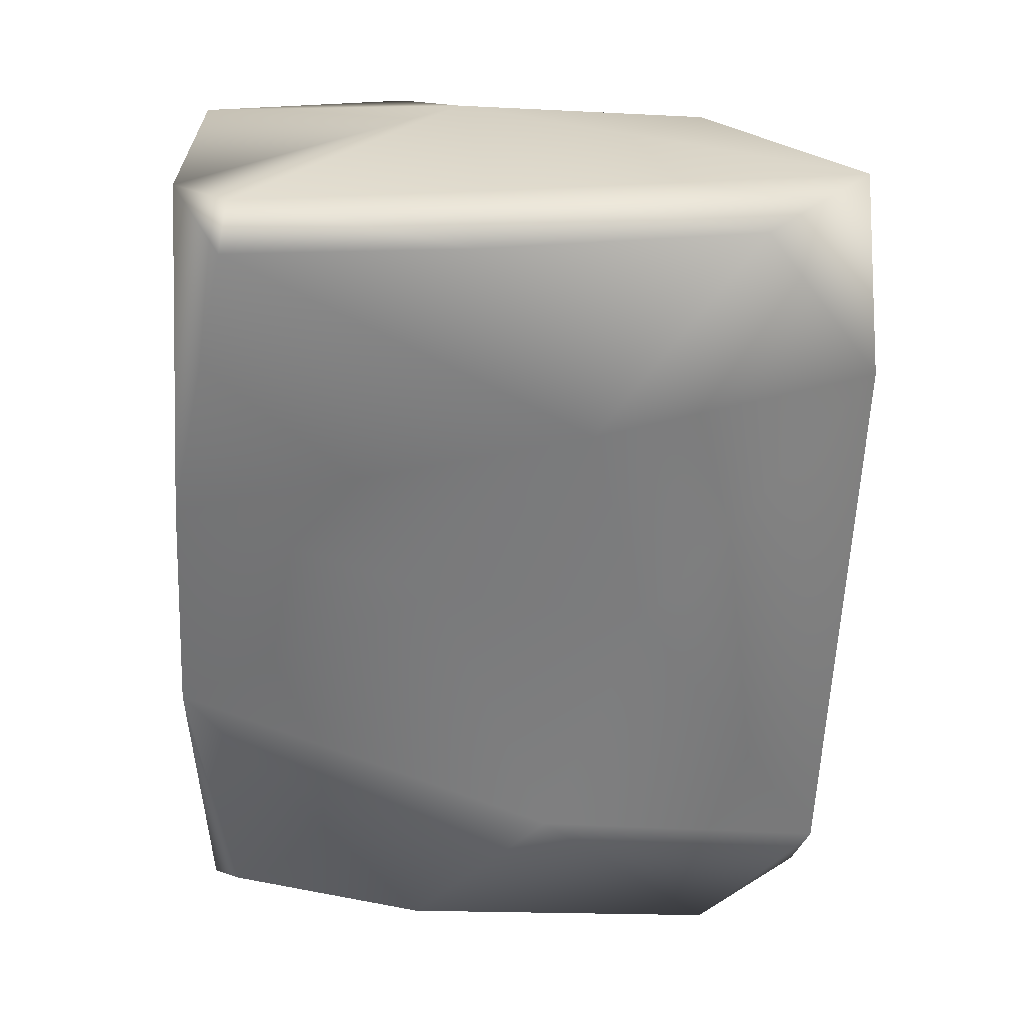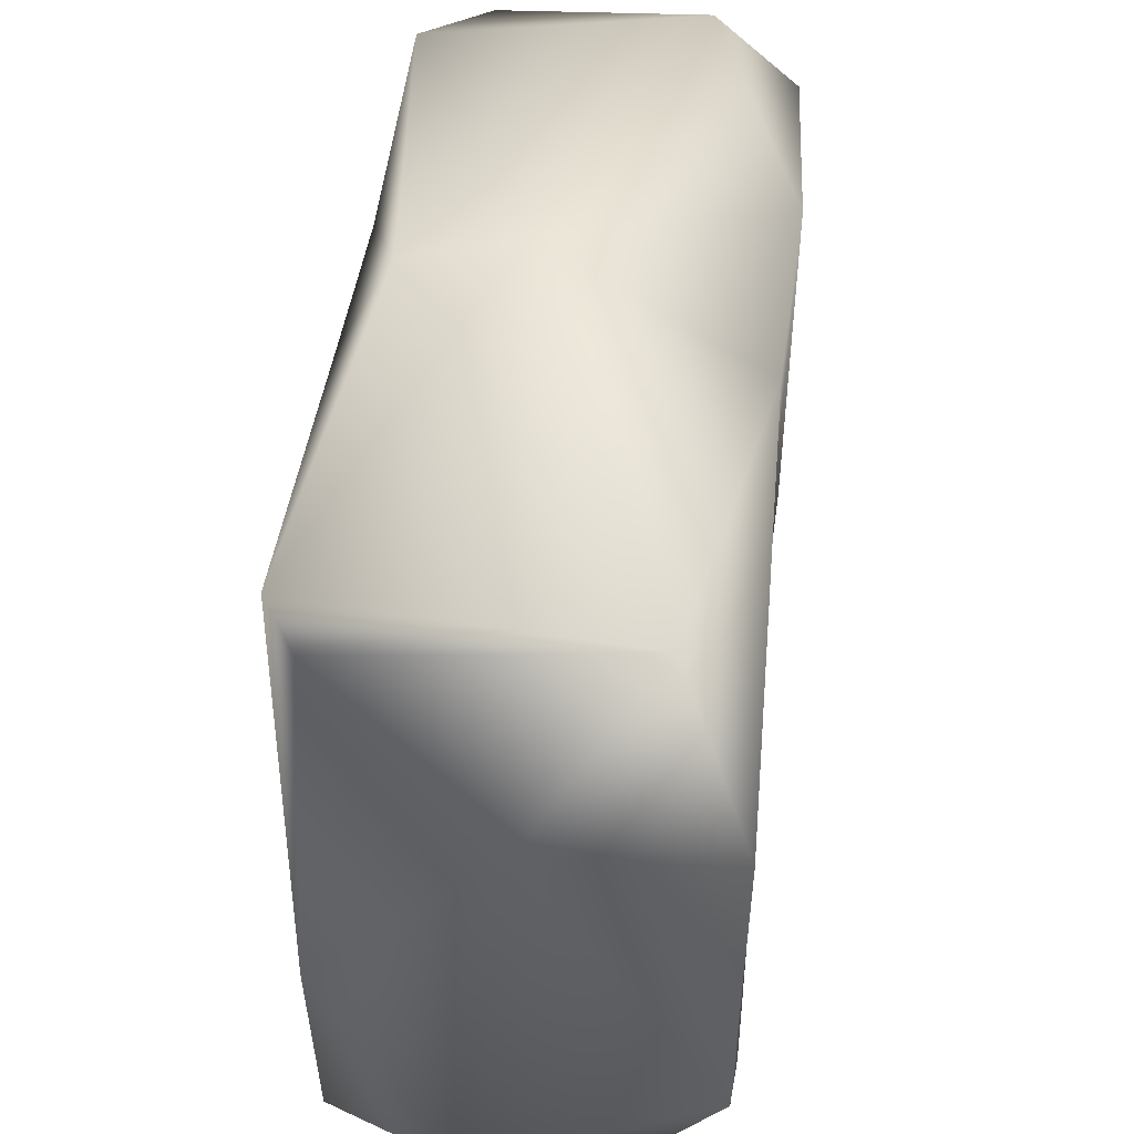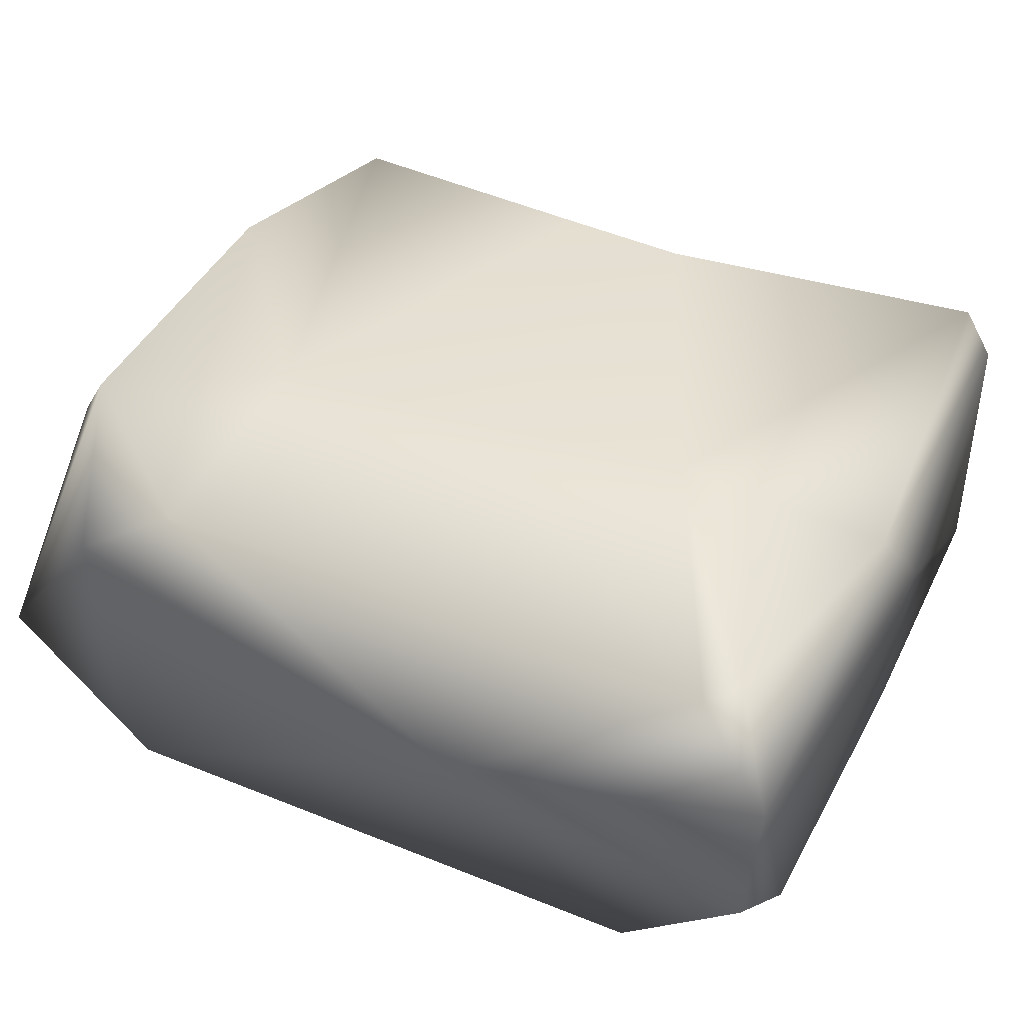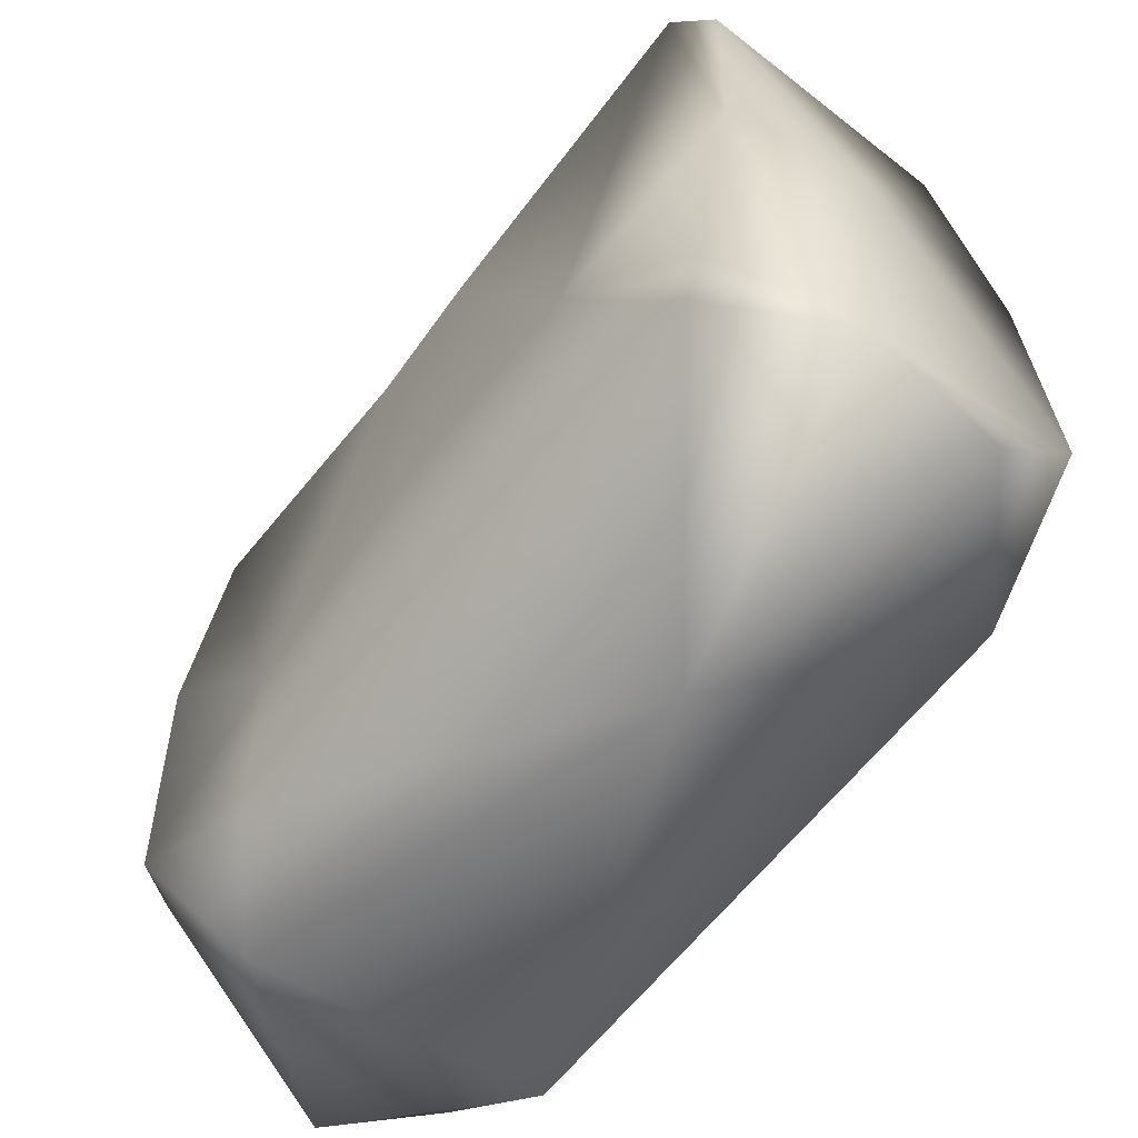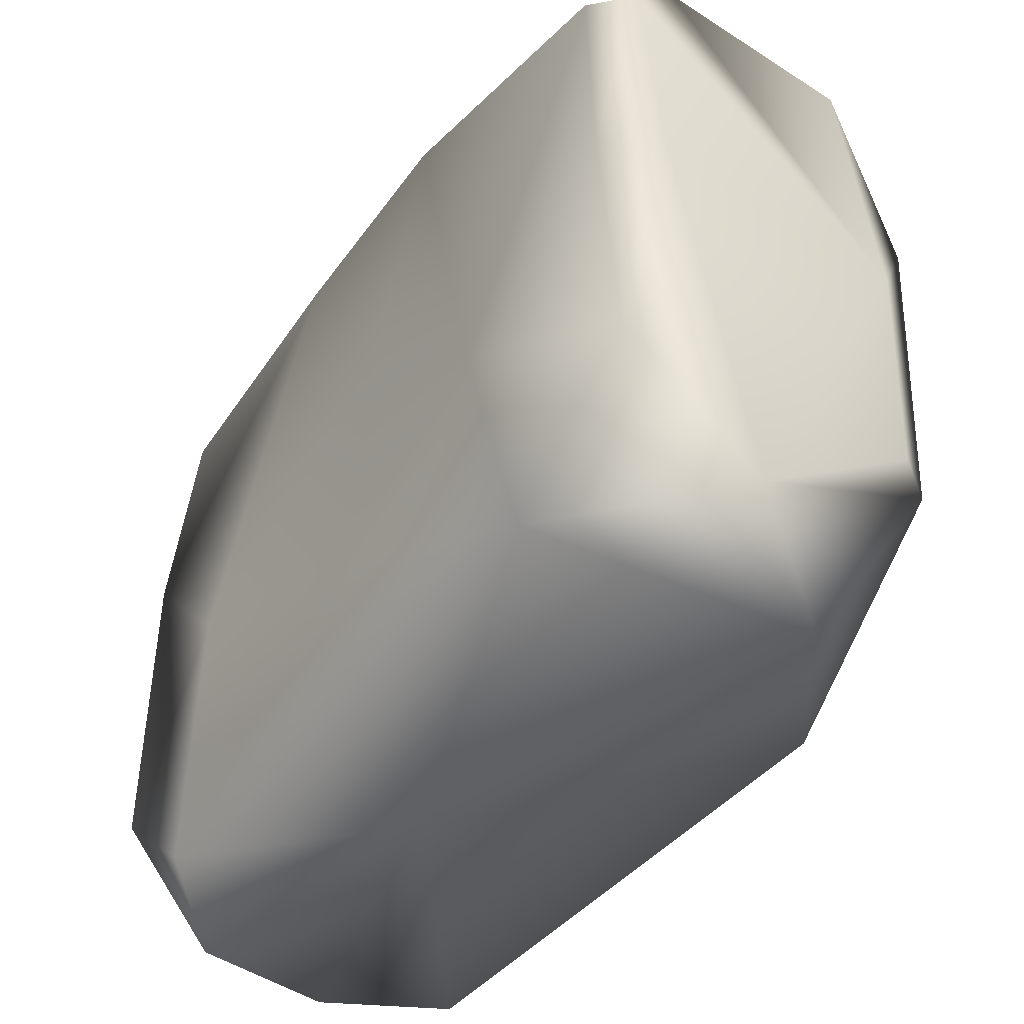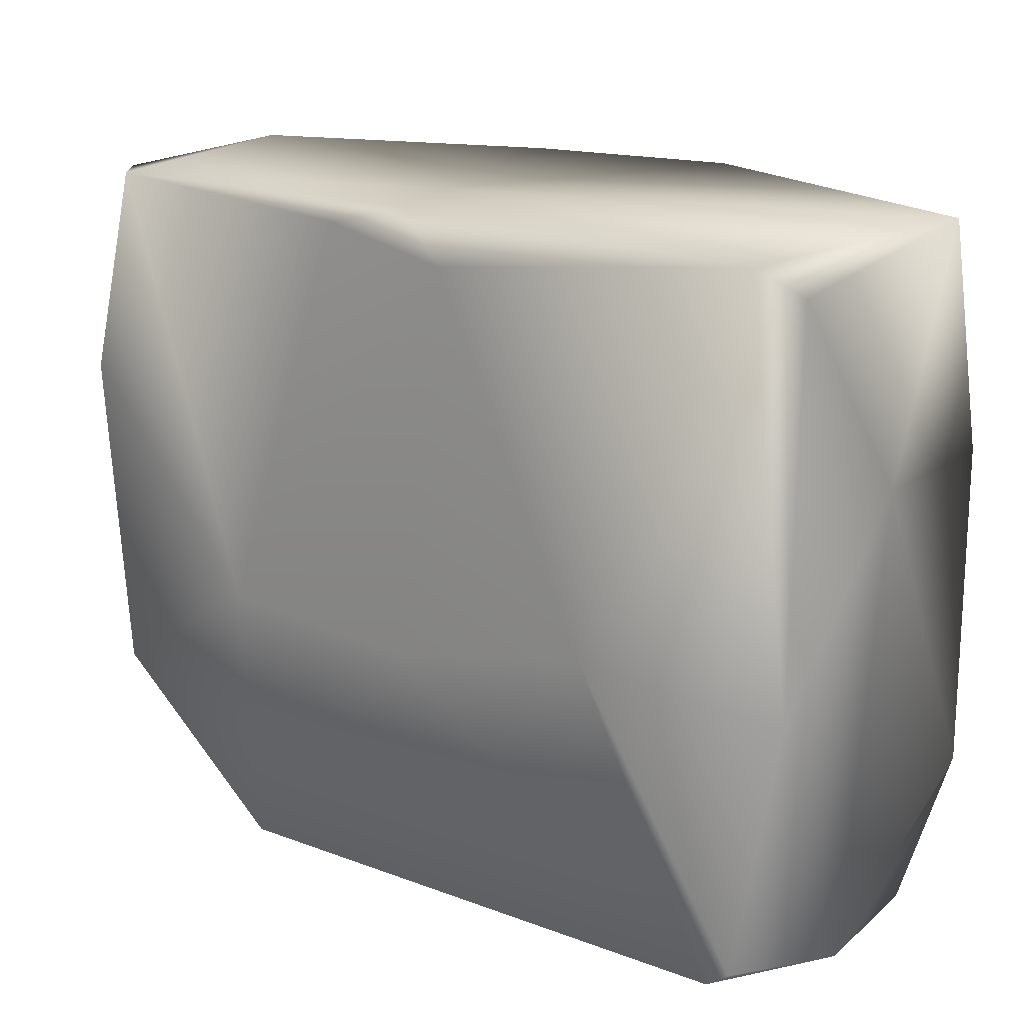
<metadata>
{"format":"obj","ext":"obj","renderer":"f3d","projection":"perspective","resolution":1024,"background":"white","views":[{"elev":-59.3,"azim":88.7,"up":"+Y"},{"elev":44.2,"azim":-84.5,"up":"+Z"},{"elev":40.4,"azim":-153.0,"up":"+Y"},{"elev":-62.8,"azim":-128.2,"up":"+Z"},{"elev":-44.7,"azim":54.6,"up":"+Z"},{"elev":18.1,"azim":-142.3,"up":"+Z"}]}
</metadata>
<code>
g
v 0.9539 -0.06193 1.128
v 1.04 -0.06596 1.125
v 0.8475 -0.03926 1.124
v 1.021 0.01738 1.123
v 0.8587 0.07105 1.124
v 1.131 0.06814 1.124
v 1.153 0.04374 1.122
v 1.153 -0.03234 1.124
v 1.03 0.06785 1.117
v 1.005 0.05744 1.124
v 0.9791 0.07185 1.109
v 0.8459 0.06074 1.114
v 0.8635 -0.06207 1.111
v 1.14 -0.06322 1.105
v 1.155 -0.05129 1.103
v 0.8436 0.004524 1.04
v 1.004 -0.06287 1.031
v 1.152 0.05815 1.026
v 0.8486 -0.06358 1.038
v 1.149 0.06947 1.048
v 1.081 0.06798 0.9696
v 1.145 -0.06502 1.017
v 0.9214 0.07044 0.9823
v 1.074 -0.06615 0.9745
v 0.843 0.06896 0.9785
v 1.158 -0.04595 1.012
v 0.8964 -0.06418 0.9864
v 0.9924 -0.05933 0.9516
v 0.9975 0.07415 0.9684
v 0.8475 -0.06204 0.921
v 1.156 -0.01618 0.8778
v 0.8446 0.02551 0.8792
v 1.141 0.06798 0.9312
v 1.153 -0.06463 0.9186
v 1.151 0.05266 0.9324
v 0.8935 -0.06424 0.8796
v 0.8694 0.06816 0.879
v 0.859 0.07099 0.8871
v 1.1 -0.06435 0.8768
v 1.072 0.06982 0.8758
v 0.8493 -0.02665 0.879
v 1.115 0.03827 0.8761
v 0.962 -0.006929 0.8759
g ZBrushPolyMesh3D
f 7 6 8
f 4 3 1
f 4 1 2
f 8 4 2
f 6 10 4
f 5 4 10
f 5 3 4
f 9 10 6
f 5 10 11
f 5 12 3
f 6 4 8
f 8 2 14
f 3 13 1
f 10 9 11
f 8 14 15
f 1 17 2
f 19 13 3
f 12 16 3
f 7 20 6
f 7 8 18
f 20 7 18
f 21 9 6
f 20 21 6
f 19 1 13
f 18 8 15
f 14 2 24
f 12 5 25
f 11 23 5
f 14 22 15
f 3 16 19
f 25 16 12
f 26 18 15
f 17 24 2
f 22 26 15
f 23 25 5
f 14 24 22
f 27 1 19
f 27 17 1
f 11 29 23
f 21 11 9
f 27 28 17
f 16 30 19
f 25 32 16
f 11 21 29
f 26 31 18
f 30 27 19
f 33 20 18
f 24 34 22
f 35 33 18
f 36 28 27
f 21 20 33
f 22 34 26
f 16 32 30
f 28 24 17
f 35 18 31
f 31 26 34
f 37 23 29
f 23 38 25
f 36 39 28
f 37 38 23
f 32 41 30
f 30 36 27
f 31 33 35
f 40 21 33
f 40 29 21
f 28 39 24
f 39 34 24
f 40 37 29
f 38 32 25
f 41 36 30
f 31 42 33
f 33 42 40
f 38 37 32
f 31 34 39
f 43 39 36
f 37 43 32
f 32 43 41
f 43 42 39
f 43 36 41
f 40 42 43
f 42 31 39
f 37 40 43

</code>
